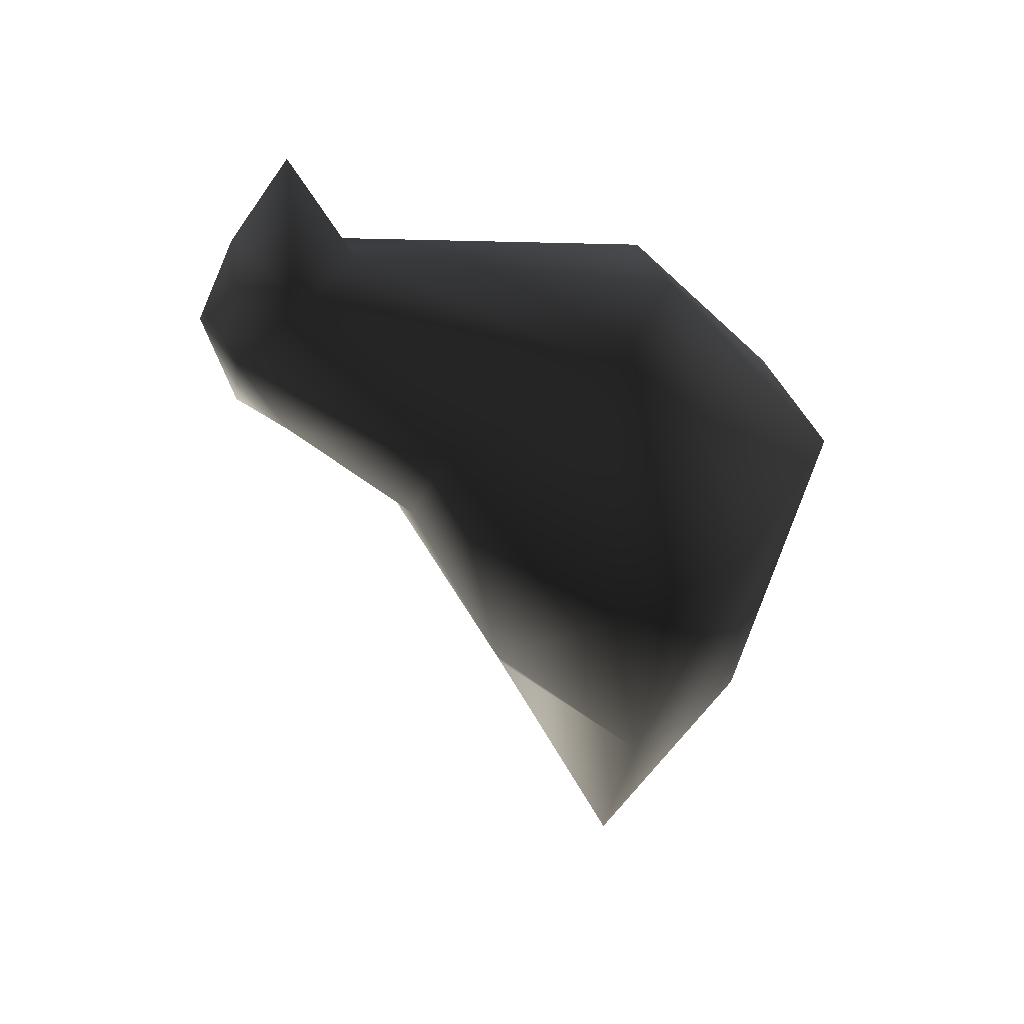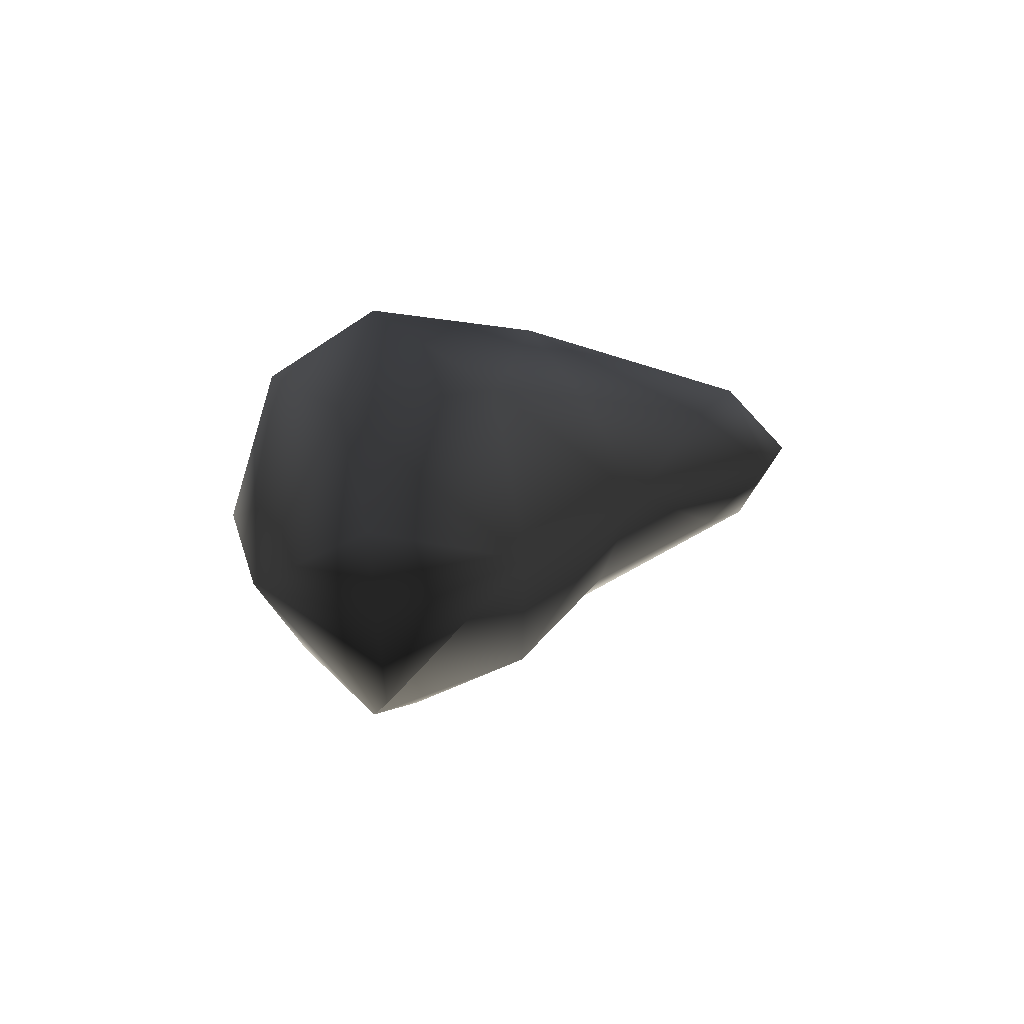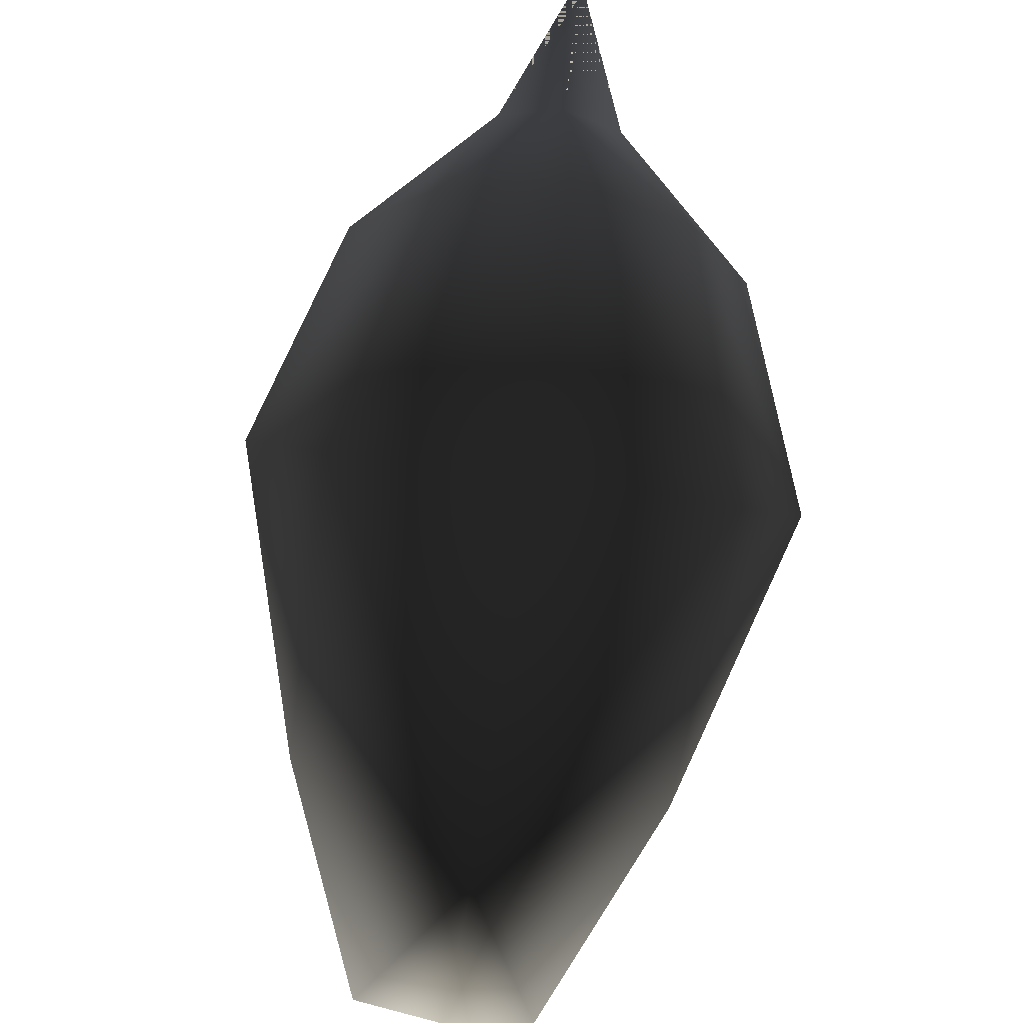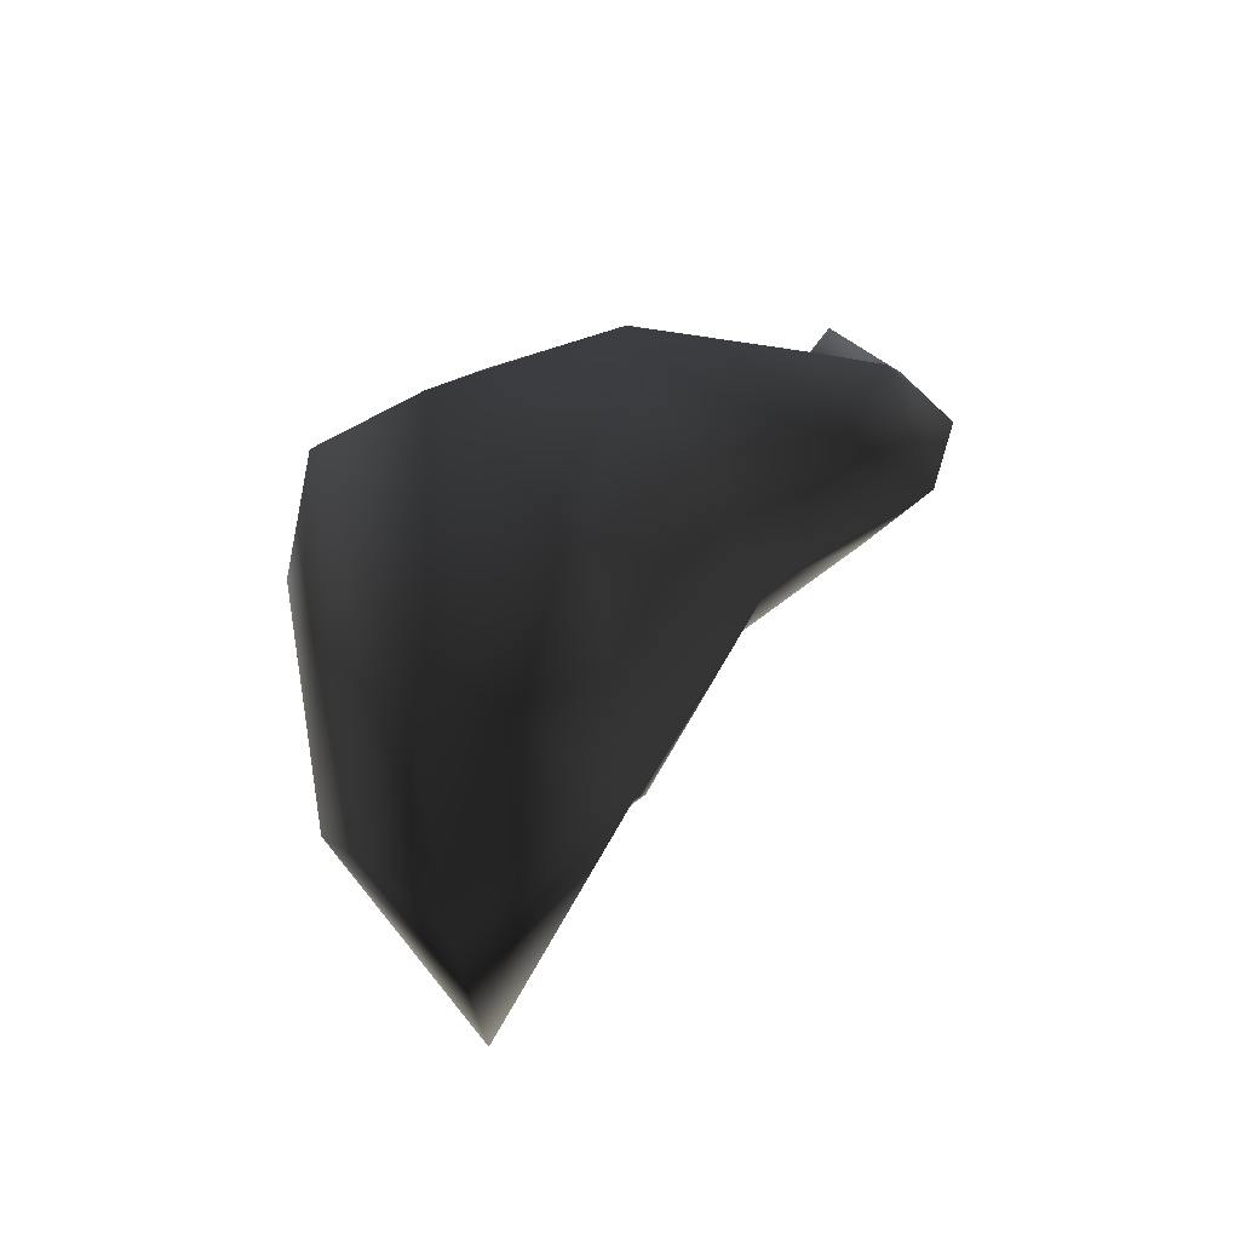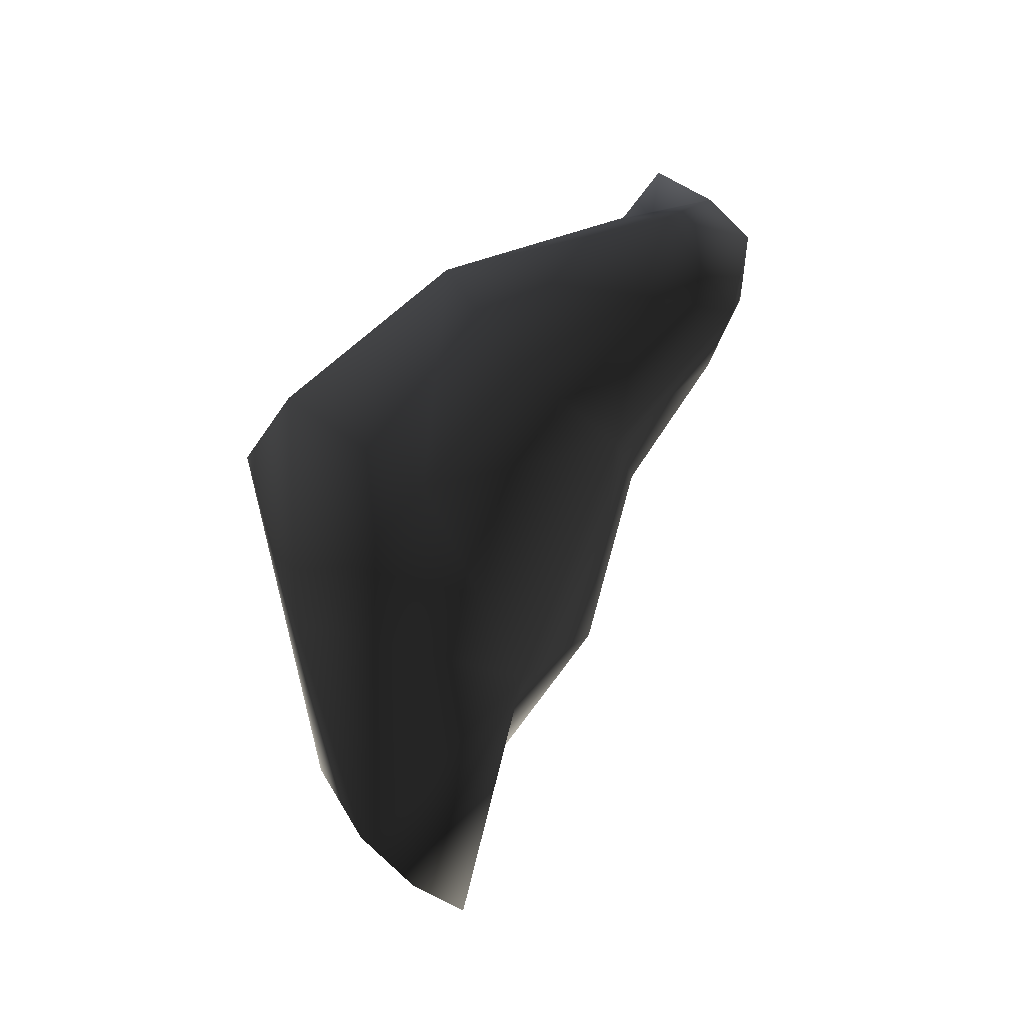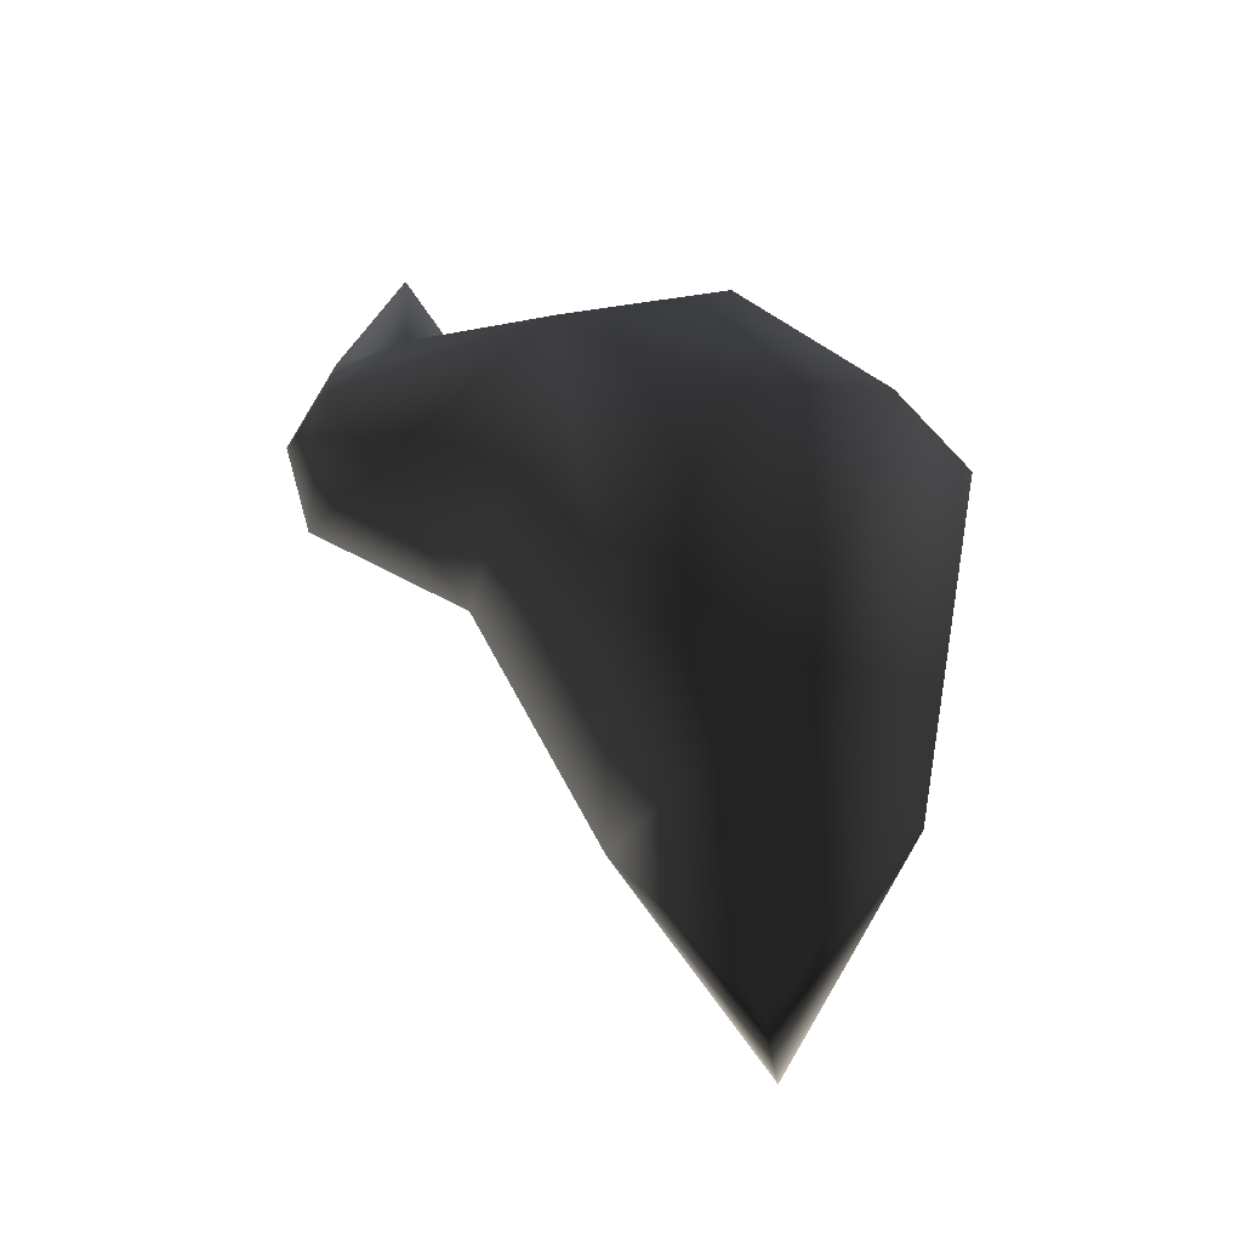
<metadata>
{"format":"obj","ext":"obj","renderer":"f3d","projection":"perspective","resolution":1024,"background":"white","views":[{"elev":42.3,"azim":-82.3,"up":"+Z"},{"elev":-78.5,"azim":95.6,"up":"+Z"},{"elev":-71.7,"azim":-8.1,"up":"+Y"},{"elev":-51.7,"azim":100.6,"up":"+Z"},{"elev":-43.7,"azim":127.0,"up":"+Z"},{"elev":-34.5,"azim":-82.9,"up":"+Z"}]}
</metadata>
<code>
g Bird_Stop_HalfStanding
v 0.01593 0.0871 0.07095
v 0 0.0749 0.07677
v 0 0.09223 0.1075
v 0 0.1106 0.07851
v 0.02921 -0.002965 0.06774
v 0 -0.01464 0.07624
v 0.02101 0.1065 0.05126
v 0 0.1226 0.04987
v 0 0.1143 0.02037
v 0.0486 0.04077 0.04679
v 0.01817 0.09378 0.02561
v 0 0.06961 -0.009285
v 0.04539 -0.04325 0.01626
v 0 -0.06255 0.02377
v 0 -0.04269 -0.08223
v 0.02979 0.05581 0.007977
v 0.0416 0.029 -0.03701
v 0 0.03375 -0.08373
v 0.06445 -0.007541 0.005142
v 0.04508 -0.01461 -0.06879
v 0.02261 -0.004419 -0.1355
v 0 -0.004419 -0.1389
v -0.01593 0.0871 0.07095
v -0.02921 -0.002965 0.06774
v -0.02101 0.1065 0.05126
v -0.0486 0.04077 0.04679
v -0.01817 0.09378 0.02561
v -0.04539 -0.04325 0.01626
v -0.02979 0.05581 0.007977
v -0.0416 0.029 -0.03701
v -0.06445 -0.007541 0.005142
v -0.04508 -0.01461 -0.06879
v -0.02261 -0.004419 -0.1355
v 0.01593 0.0871 0.07095
v 0 0.0749 0.07677
v 0 0.09223 0.1075
v 0 0.1106 0.07851
v 0.02921 -0.002965 0.06774
v 0 -0.01464 0.07624
v 0.02101 0.1065 0.05126
v 0 0.1226 0.04987
v 0 0.1143 0.02037
v 0.0486 0.04077 0.04679
v 0.01817 0.09378 0.02561
v 0 0.06961 -0.009285
v 0.04539 -0.04325 0.01626
v 0 -0.06255 0.02377
v 0 -0.04269 -0.08223
v 0.02979 0.05581 0.007977
v 0.0416 0.029 -0.03701
v 0 0.03375 -0.08373
v 0.06445 -0.007541 0.005142
v 0.04508 -0.01461 -0.06879
v 0.02261 -0.004419 -0.1355
v 0 -0.004419 -0.1389
v -0.01593 0.0871 0.07095
v -0.02921 -0.002965 0.06774
v -0.02101 0.1065 0.05126
v -0.0486 0.04077 0.04679
v -0.01817 0.09378 0.02561
v -0.04539 -0.04325 0.01626
v -0.02979 0.05581 0.007977
v -0.0416 0.029 -0.03701
v -0.06445 -0.007541 0.005142
v -0.04508 -0.01461 -0.06879
v -0.02261 -0.004419 -0.1355
v 0.01593 0.0871 0.07095
v 0 0.0749 0.07677
v 0 0.09223 0.1075
v 0 0.1106 0.07851
v 0.02921 -0.002965 0.06774
v 0 -0.01464 0.07624
v 0.02101 0.1065 0.05126
v 0 0.1226 0.04987
v 0 0.1143 0.02037
v 0.0486 0.04077 0.04679
v 0.01817 0.09378 0.02561
v 0 0.06961 -0.009285
v 0.04539 -0.04325 0.01626
v 0 -0.06255 0.02377
v 0 -0.04269 -0.08223
v 0.02979 0.05581 0.007977
v 0.0416 0.029 -0.03701
v 0 0.03375 -0.08373
v 0.06445 -0.007541 0.005142
v 0.04508 -0.01461 -0.06879
v 0.02261 -0.004419 -0.1355
v 0 -0.004419 -0.1389
v -0.01593 0.0871 0.07095
v -0.02921 -0.002965 0.06774
v -0.02101 0.1065 0.05126
v -0.0486 0.04077 0.04679
v -0.01817 0.09378 0.02561
v -0.04539 -0.04325 0.01626
v -0.02979 0.05581 0.007977
v -0.0416 0.029 -0.03701
v -0.06445 -0.007541 0.005142
v -0.04508 -0.01461 -0.06879
v -0.02261 -0.004419 -0.1355
g Bird_Stop_HalfStanding_0
f 3 2 1
f 1 4 3
f 1 2 5
f 2 6 5
f 1 7 4
f 7 8 4
f 9 8 7
f 7 1 10
f 1 5 10
f 11 9 7
f 10 11 7
f 11 12 9
f 5 6 13
f 6 14 13
f 14 15 13
f 12 11 16
f 16 11 10
f 12 16 17
f 16 10 17
f 12 17 18
f 10 5 19
f 5 13 19
f 10 19 17
f 19 13 20
f 19 20 17
f 15 20 13
f 17 20 18
f 21 20 15
f 21 18 20
f 15 22 21
f 21 22 18
f 2 3 23
f 4 23 3
f 2 23 24
f 6 2 24
f 25 23 4
f 8 25 4
f 8 9 25
f 23 25 26
f 24 23 26
f 9 27 25
f 27 26 25
f 12 27 9
f 6 24 28
f 14 6 28
f 15 14 28
f 27 12 29
f 27 29 26
f 29 12 30
f 26 29 30
f 30 12 18
f 24 26 31
f 28 24 31
f 31 26 30
f 28 31 32
f 32 31 30
f 32 15 28
f 32 30 18
f 32 33 15
f 18 33 32
f 22 15 33
f 22 33 18
f 35 36 34
f 37 34 36
f 35 34 38
f 39 35 38
f 40 34 37
f 41 40 37
f 41 42 40
f 34 40 43
f 38 34 43
f 42 44 40
f 44 43 40
f 45 44 42
f 39 38 46
f 47 39 46
f 48 47 46
f 44 45 49
f 44 49 43
f 49 45 50
f 43 49 50
f 50 45 51
f 38 43 52
f 46 38 52
f 52 43 50
f 46 52 53
f 53 52 50
f 53 48 46
f 53 50 51
f 53 54 48
f 51 54 53
f 55 48 54
f 55 54 51
f 36 35 56
f 56 37 36
f 56 35 57
f 35 39 57
f 56 58 37
f 58 41 37
f 42 41 58
f 58 56 59
f 56 57 59
f 60 42 58
f 59 60 58
f 60 45 42
f 57 39 61
f 39 47 61
f 47 48 61
f 45 60 62
f 62 60 59
f 45 62 63
f 62 59 63
f 45 63 51
f 59 57 64
f 57 61 64
f 59 64 63
f 64 61 65
f 64 65 63
f 48 65 61
f 63 65 51
f 66 65 48
f 66 51 65
f 48 55 66
f 66 55 51
f 68 69 67
f 70 67 69
f 68 67 71
f 72 68 71
f 73 67 70
f 74 73 70
f 74 75 73
f 67 73 76
f 71 67 76
f 75 77 73
f 77 76 73
f 78 77 75
f 72 71 79
f 80 72 79
f 81 80 79
f 77 78 82
f 77 82 76
f 82 78 83
f 76 82 83
f 83 78 84
f 71 76 85
f 79 71 85
f 85 76 83
f 79 85 86
f 86 85 83
f 86 81 79
f 86 83 84
f 86 87 81
f 84 87 86
f 88 81 87
f 88 87 84
f 69 68 89
f 89 70 69
f 89 68 90
f 68 72 90
f 89 91 70
f 91 74 70
f 75 74 91
f 91 89 92
f 89 90 92
f 93 75 91
f 92 93 91
f 93 78 75
f 90 72 94
f 72 80 94
f 80 81 94
f 78 93 95
f 95 93 92
f 78 95 96
f 95 92 96
f 78 96 84
f 92 90 97
f 90 94 97
f 92 97 96
f 97 94 98
f 97 98 96
f 81 98 94
f 96 98 84
f 99 98 81
f 99 84 98
f 81 88 99
f 99 88 84

</code>
